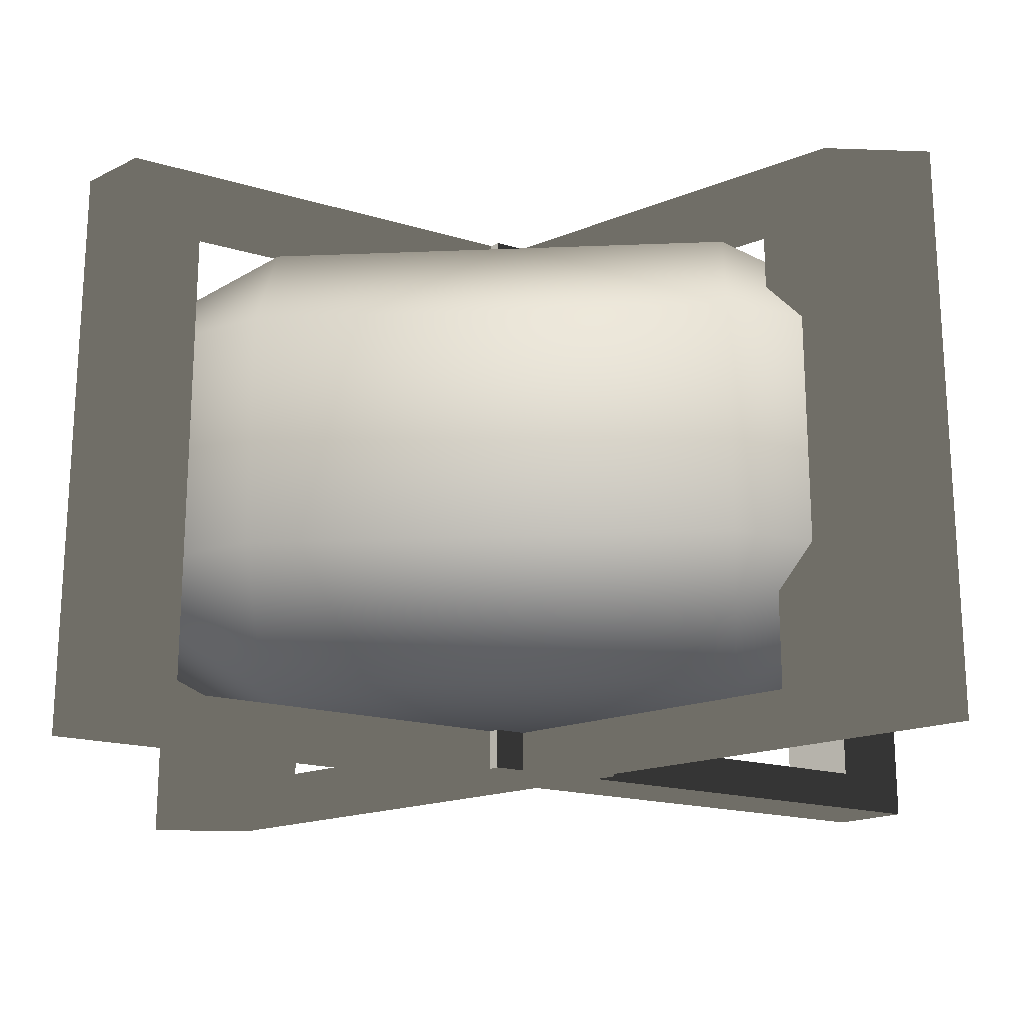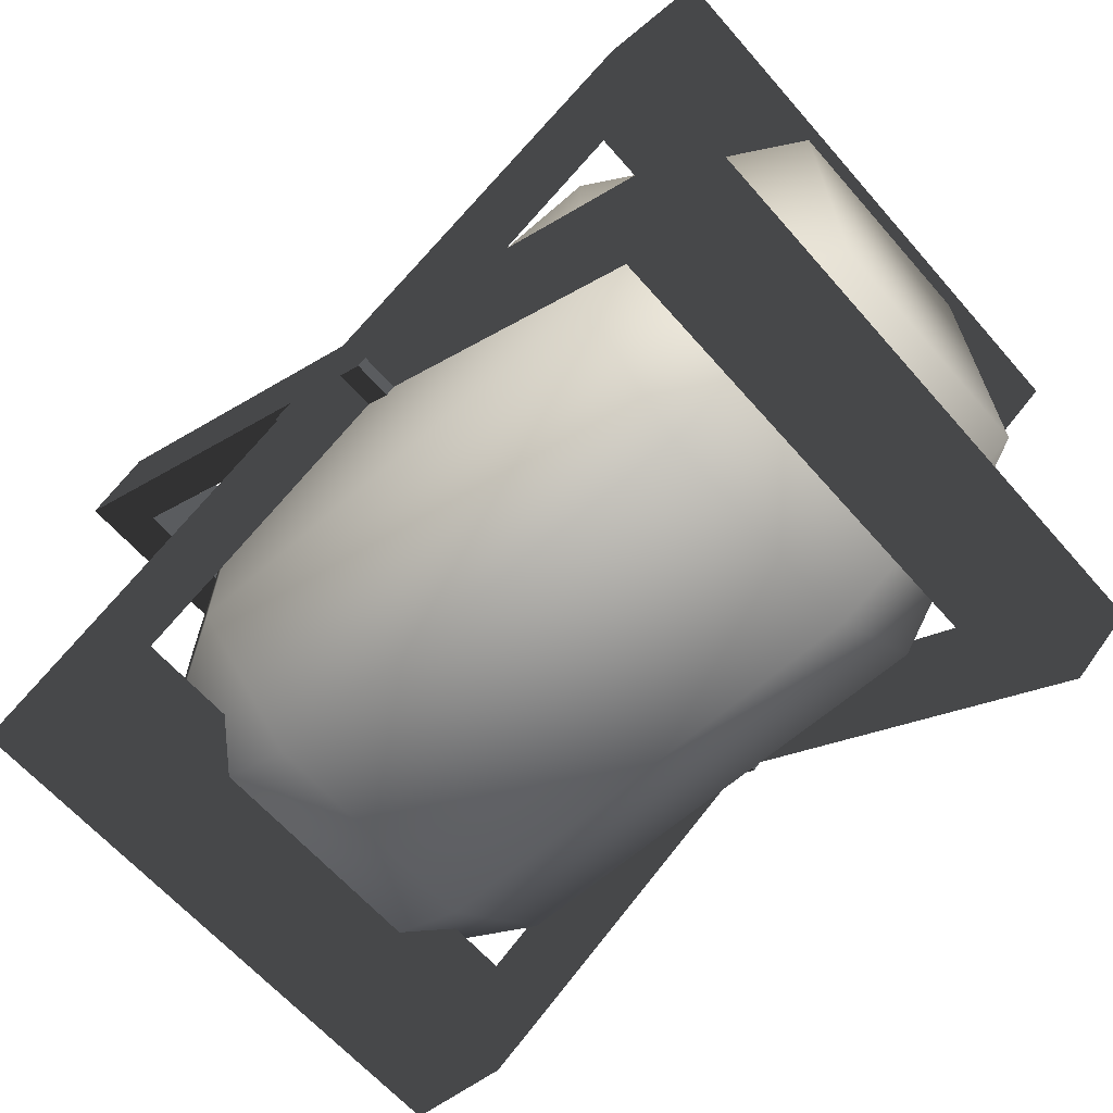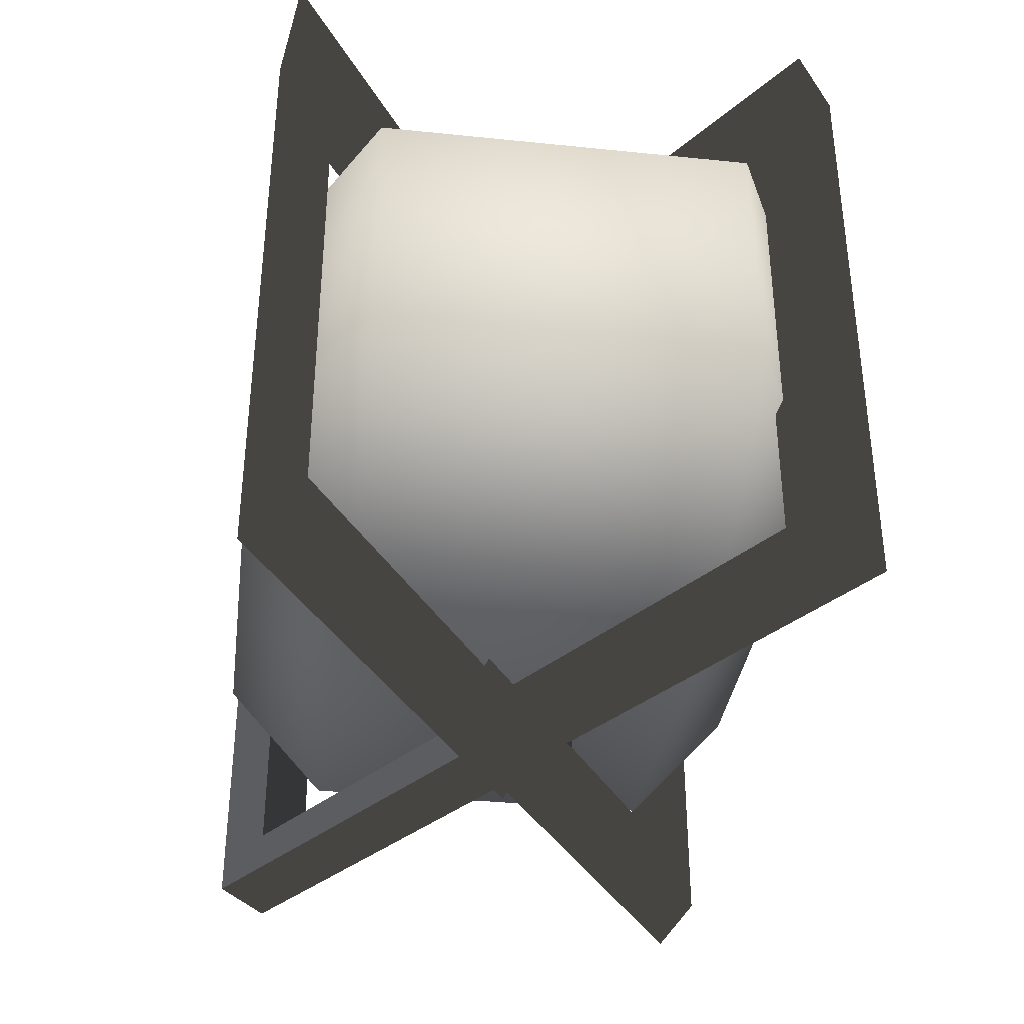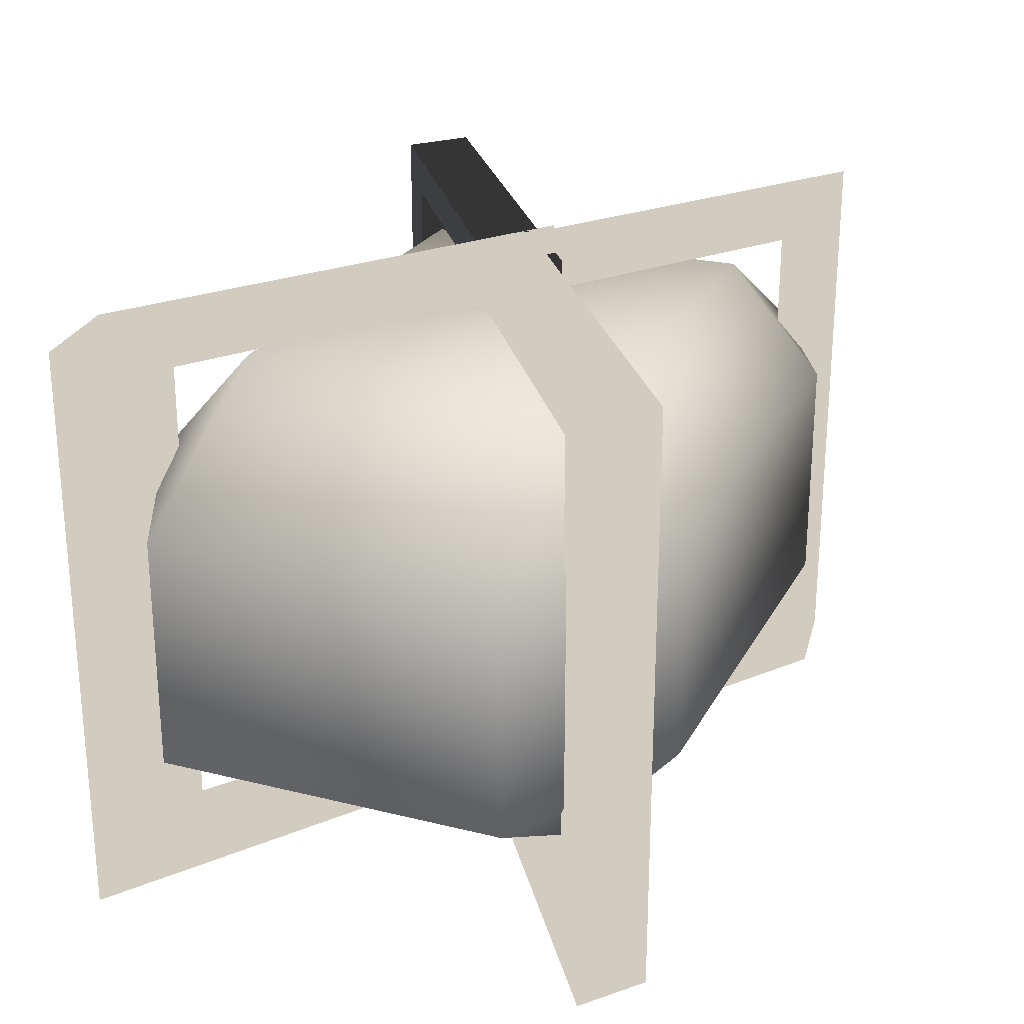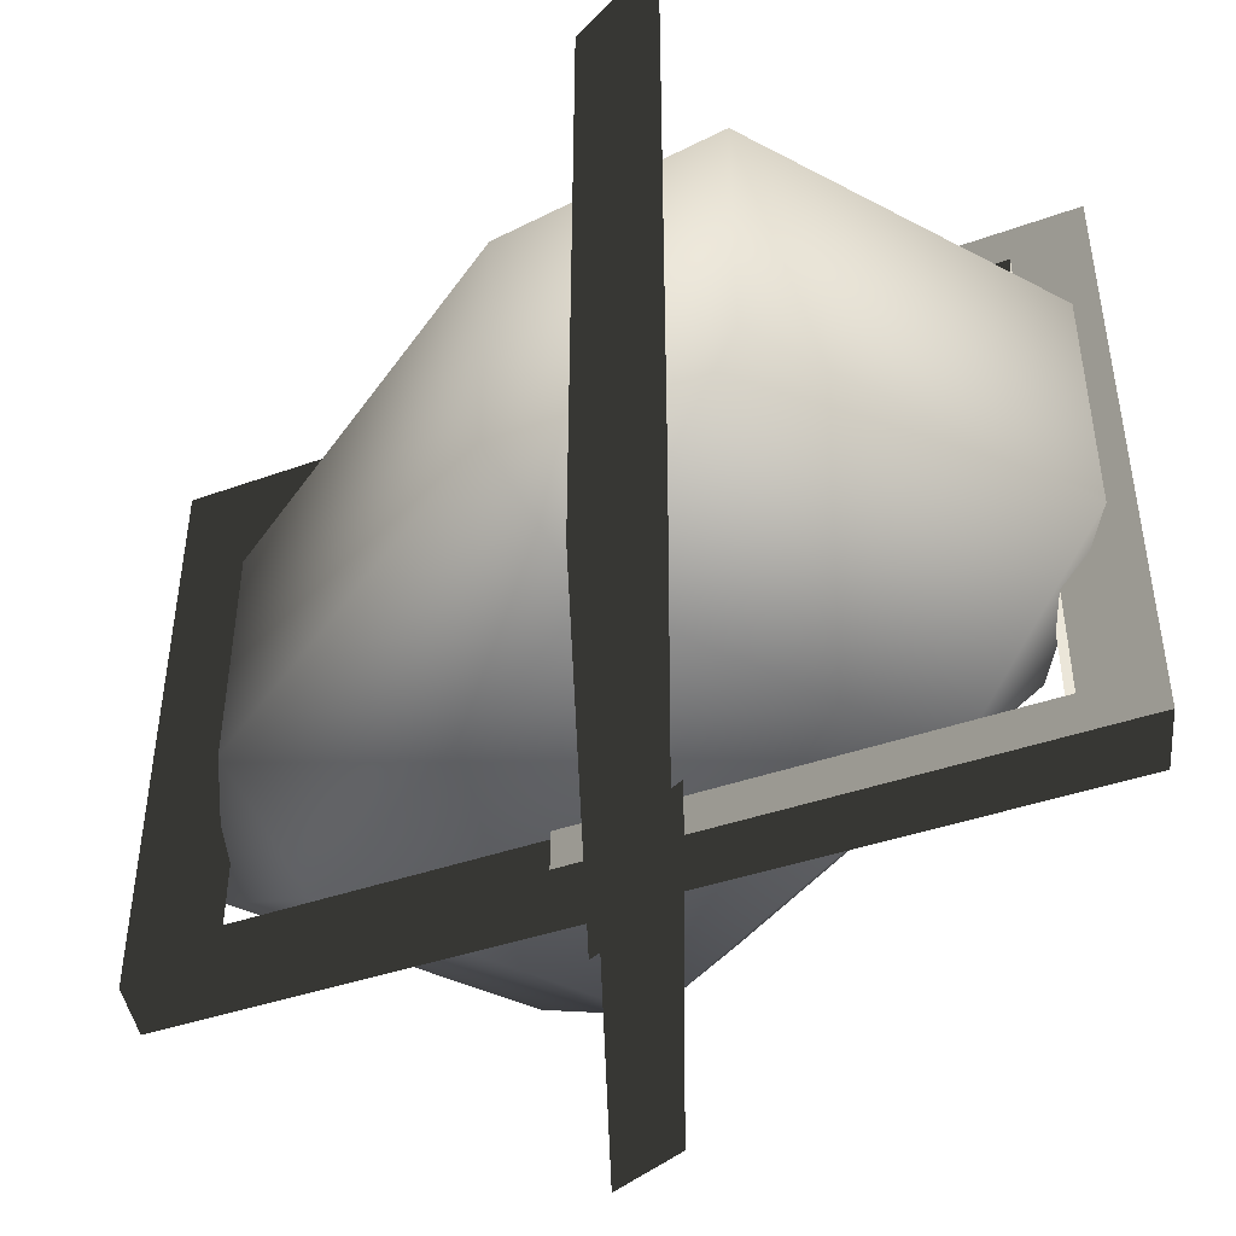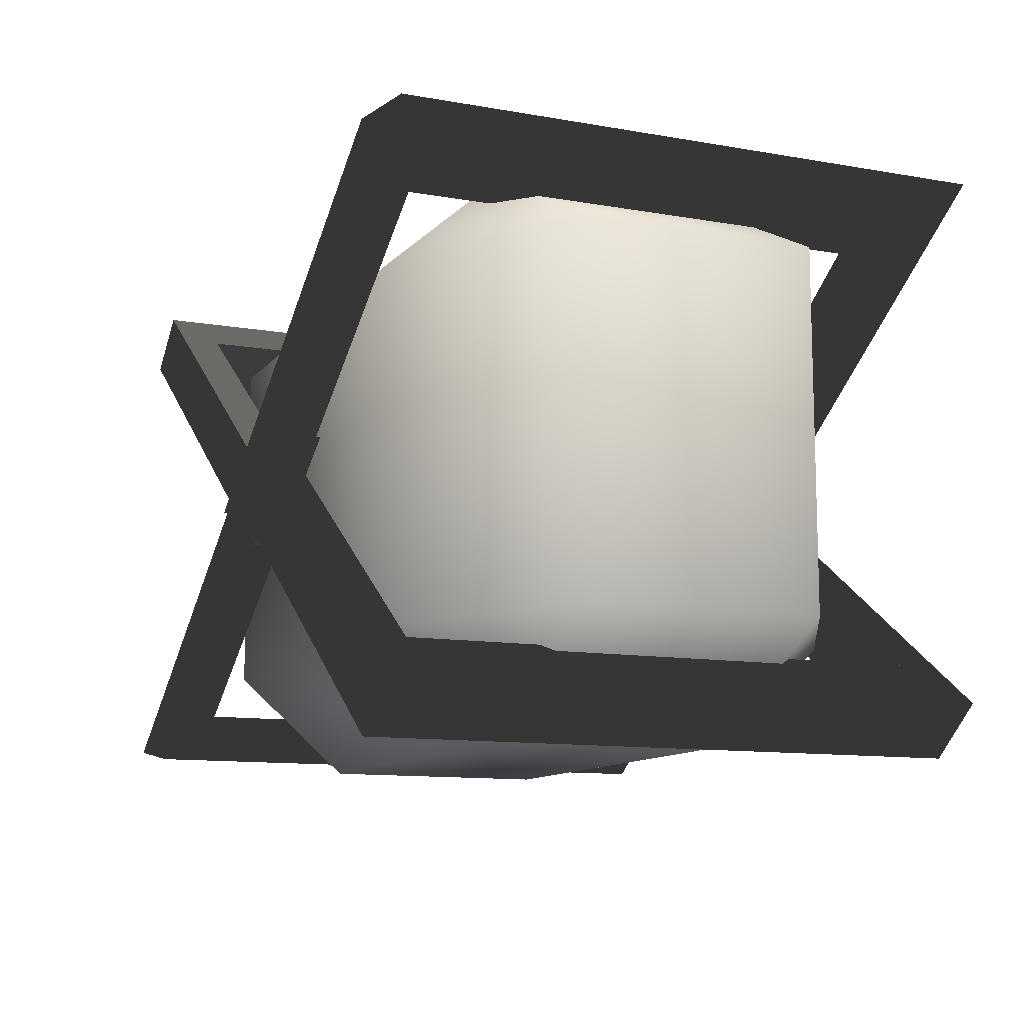
<metadata>
{"format":"obj","ext":"obj","renderer":"f3d","projection":"perspective","resolution":1024,"background":"white","views":[{"elev":-18.5,"azim":4.4,"up":"+Z"},{"elev":-64.2,"azim":-138.7,"up":"+Y"},{"elev":-35.6,"azim":-97.7,"up":"+Z"},{"elev":24.0,"azim":-67.7,"up":"+Z"},{"elev":-41.1,"azim":57.9,"up":"+Z"},{"elev":-11.3,"azim":-113.1,"up":"+Y"}]}
</metadata>
<code>
v  -15.26 9.732 -5.922
v  -15.26 34.16 -5.922
v  17.05 34.16 -5.922
v  17.05 9.732 -5.922
v  -15.26 2.629 2.092
v  -29.37 9.732 2.092
v  -29.37 34.16 2.092
v  -15.26 41.26 2.092
v  17.05 41.26 2.092
v  31.17 34.16 2.092
v  31.17 9.732 2.092
v  17.05 2.629 2.092
v  -15.26 2.629 18.25
v  -29.37 9.732 18.25
v  -29.37 34.16 18.25
v  -15.26 41.26 18.25
v  17.05 41.26 18.25
v  31.17 34.16 18.25
v  31.17 9.732 18.25
v  17.05 2.629 18.25
v  -15.26 9.732 26.26
v  -15.26 34.16 26.26
v  17.05 34.16 26.26
v  17.05 9.732 26.26
g ChamferBox001
f -24 -23 -22 -21
f -24 -20 -19
f -24 -19 -18 -23
f -23 -18 -17
f -23 -17 -16 -22
f -22 -16 -15
f -22 -15 -14 -21
f -21 -14 -13
f -21 -13 -20 -24
f -20 -12 -11 -19
f -19 -11 -10 -18
f -18 -10 -9 -17
f -17 -9 -8 -16
f -16 -8 -7 -15
f -15 -7 -6 -14
f -14 -6 -5 -13
f -13 -5 -12 -20
f -12 -4 -11
f -11 -4 -3 -10
f -10 -3 -9
f -9 -3 -2 -8
f -8 -2 -7
f -7 -2 -1 -6
f -6 -1 -5
f -5 -1 -4 -12
f -1 -2 -3 -4
v  0.2741 17.32 27.7
v  25.99 34.83 27.7
v  30.17 37.67 30.41
v  0.2741 17.32 30.41
v  25.99 34.83 -7.564
v  30.17 37.67 -10.28
v  0.2741 17.32 -7.564
v  0.2741 17.32 -10.28
v  26.04 40.95 30.41
v  -3.854 20.6 30.41
v  26.04 40.95 -10.28
v  -3.854 20.6 -10.28
v  -3.854 20.6 -7.564
v  21.86 38.11 -7.564
v  21.86 38.11 27.7
v  -3.854 20.6 27.7
g C_Ext001
f -16 -15 -14 -13
f -15 -12 -11 -14
f -12 -10 -9 -11
f -13 -14 -8 -7
f -14 -11 -6 -8
f -11 -9 -5 -6
f -9 -10 -4 -5
f -10 -12 -3 -4
f -12 -15 -2 -3
f -15 -16 -1 -2
f -16 -13 -7 -1
f -7 -8 -2 -1
f -8 -6 -3 -2
f -6 -5 -4 -3
v  1.719 25.26 27.7
v  -23.99 7.747 27.7
v  -28.17 4.903 30.41
v  1.719 25.26 30.41
v  -23.99 7.747 -7.564
v  -28.17 4.903 -10.28
v  1.719 25.26 -7.564
v  1.719 25.26 -10.28
v  -24.04 1.623 30.41
v  5.847 21.98 30.41
v  -24.04 1.623 -10.28
v  5.847 21.98 -10.28
v  5.847 21.98 -7.564
v  -19.87 4.468 -7.564
v  -19.87 4.468 27.7
v  5.847 21.98 27.7
g C_Ext002
f -16 -15 -14 -13
f -15 -12 -11 -14
f -12 -10 -9 -11
f -13 -14 -8 -7
f -14 -11 -6 -8
f -11 -9 -5 -6
f -9 -10 -4 -5
f -10 -12 -3 -4
f -12 -15 -2 -3
f -15 -16 -1 -2
f -16 -13 -7 -1
f -7 -8 -2 -1
f -8 -6 -3 -2
f -6 -5 -4 -3
v  -6.379 24.02 27.7
v  19.91 6.73 27.7
v  24.18 3.92 30.41
v  -6.379 24.02 30.41
v  19.91 6.73 -7.564
v  24.18 3.92 -10.28
v  -6.379 24.02 -7.564
v  -6.379 24.02 -10.28
v  31.59 5.006 30.41
v  1.028 25.11 30.41
v  31.59 5.006 -10.28
v  1.028 25.11 -10.28
v  1.028 25.11 -7.564
v  27.32 7.815 -7.564
v  27.32 7.815 27.7
v  1.028 25.11 27.7
g C_Ext003
f -16 -15 -14 -13
f -15 -12 -11 -14
f -12 -10 -9 -11
f -13 -14 -8 -7
f -14 -11 -6 -8
f -11 -9 -5 -6
f -9 -10 -4 -5
f -10 -12 -3 -4
f -12 -15 -2 -3
f -15 -16 -1 -2
f -16 -13 -7 -1
f -7 -8 -2 -1
f -8 -6 -3 -2
f -6 -5 -4 -3
v  8.372 21.12 27.7
v  -17.92 38.41 27.7
v  -22.19 41.22 30.41
v  8.372 21.12 30.41
v  -17.92 38.41 -7.564
v  -22.19 41.22 -10.28
v  8.372 21.12 -7.564
v  8.372 21.12 -10.28
v  -29.6 40.13 30.41
v  0.9656 20.03 30.41
v  -29.6 40.13 -10.28
v  0.9656 20.03 -10.28
v  0.9656 20.03 -7.564
v  -25.33 37.32 -7.564
v  -25.33 37.32 27.7
v  0.9656 20.03 27.7
g C_Ext004
f -16 -15 -14 -13
f -15 -12 -11 -14
f -12 -10 -9 -11
f -13 -14 -8 -7
f -14 -11 -6 -8
f -11 -9 -5 -6
f -9 -10 -4 -5
f -10 -12 -3 -4
f -12 -15 -2 -3
f -15 -16 -1 -2
f -16 -13 -7 -1
f -7 -8 -2 -1
f -8 -6 -3 -2
f -6 -5 -4 -3

</code>
